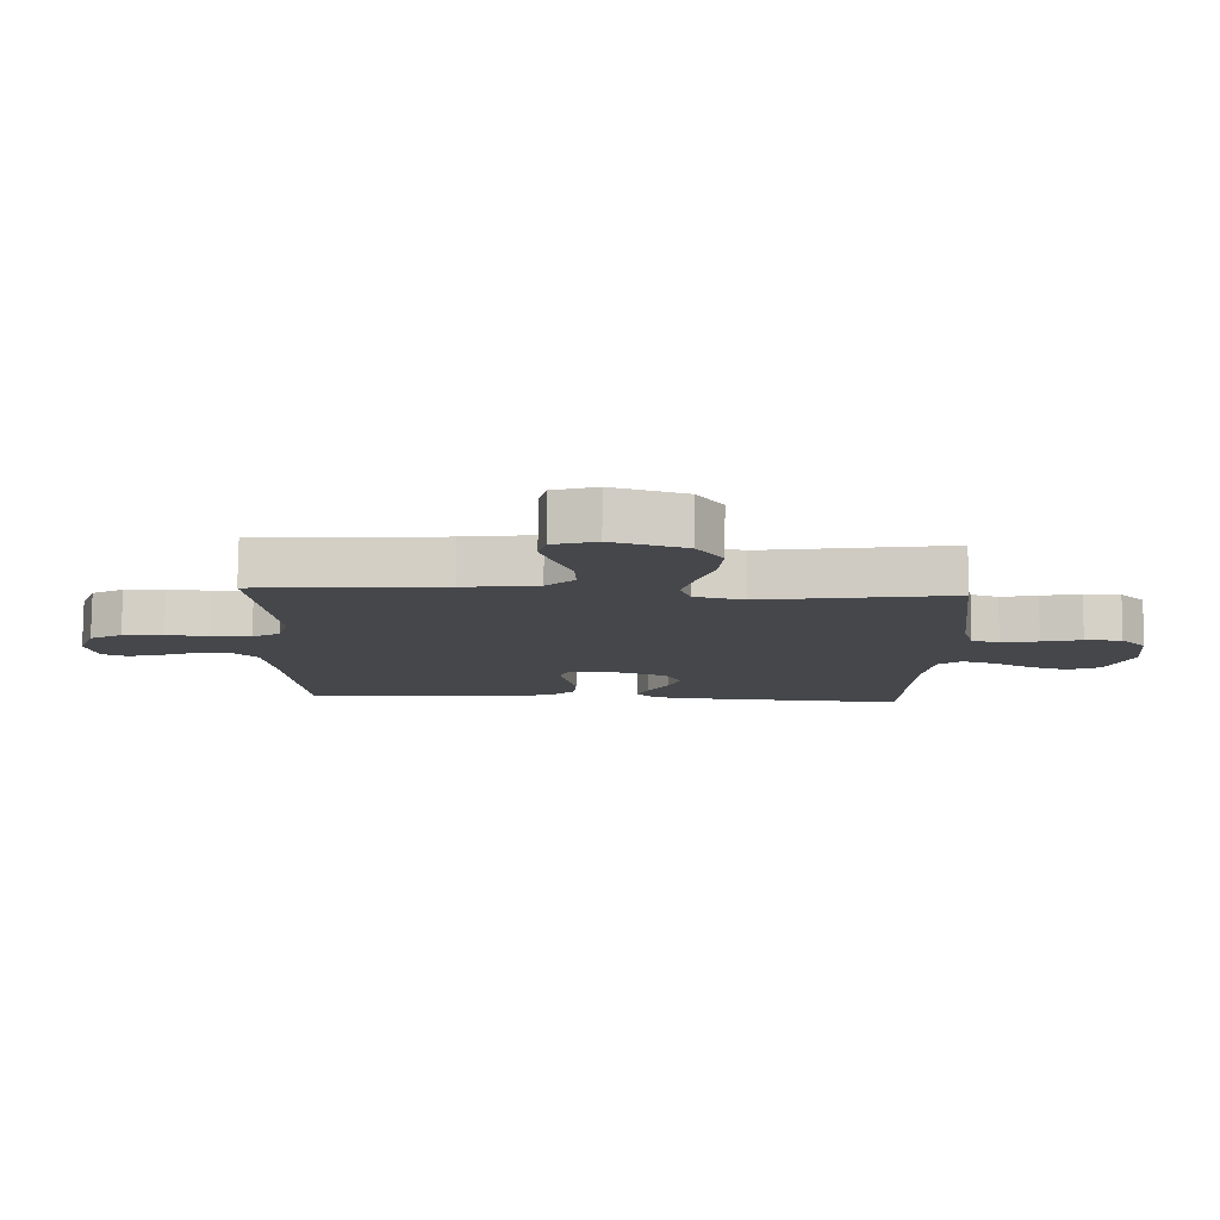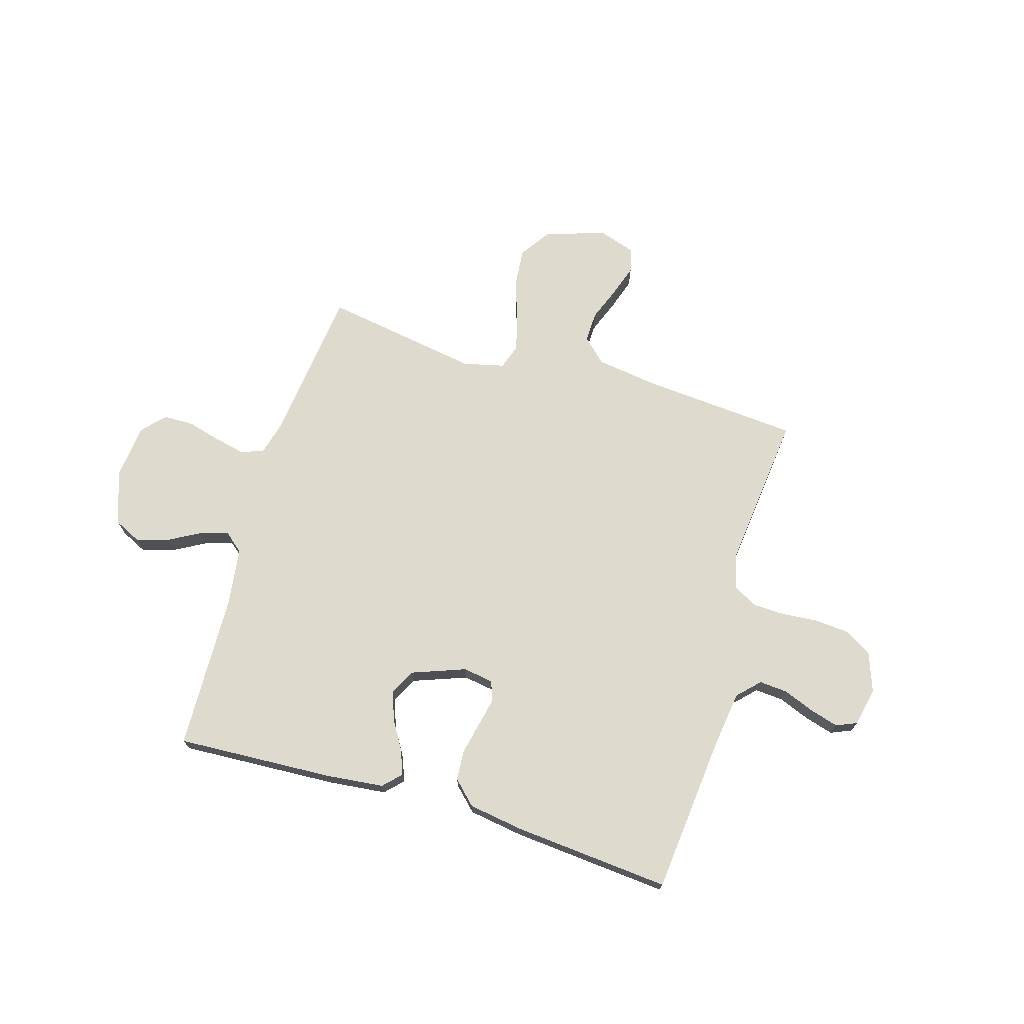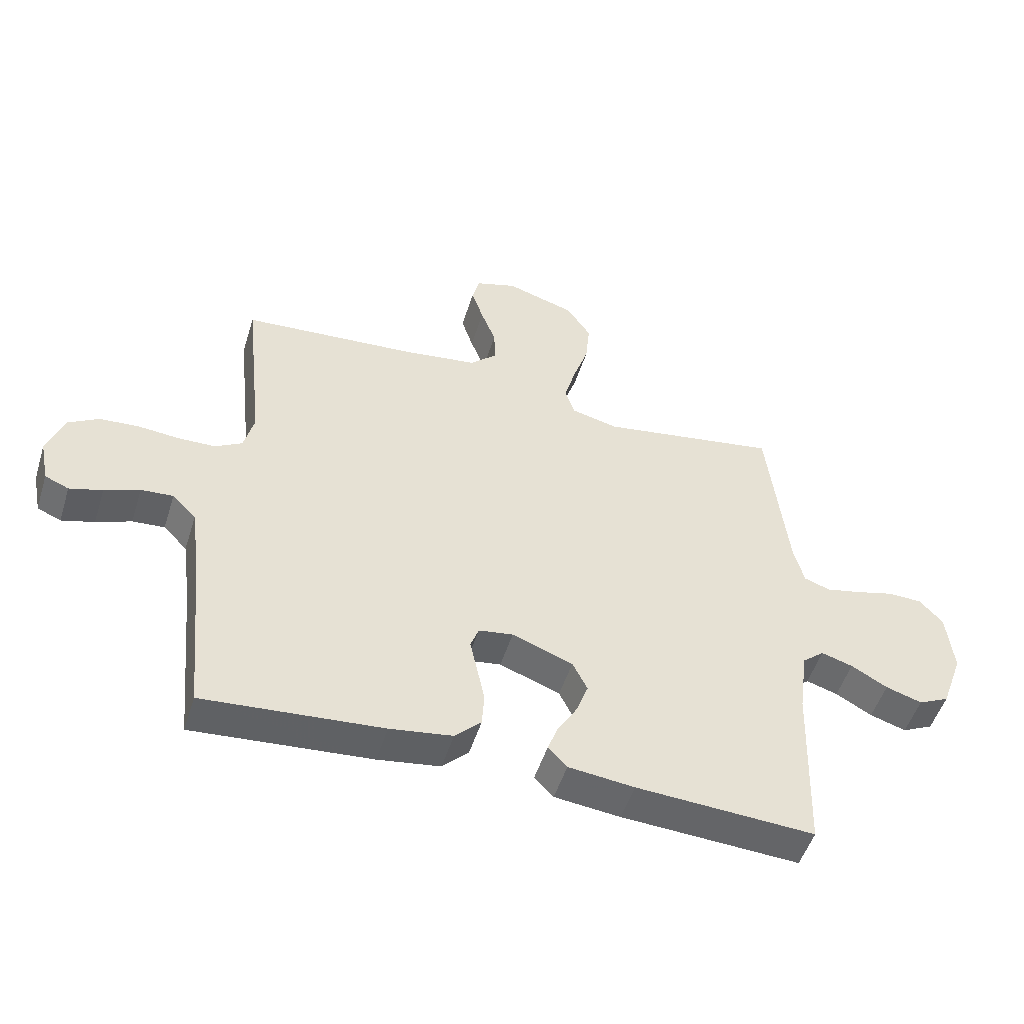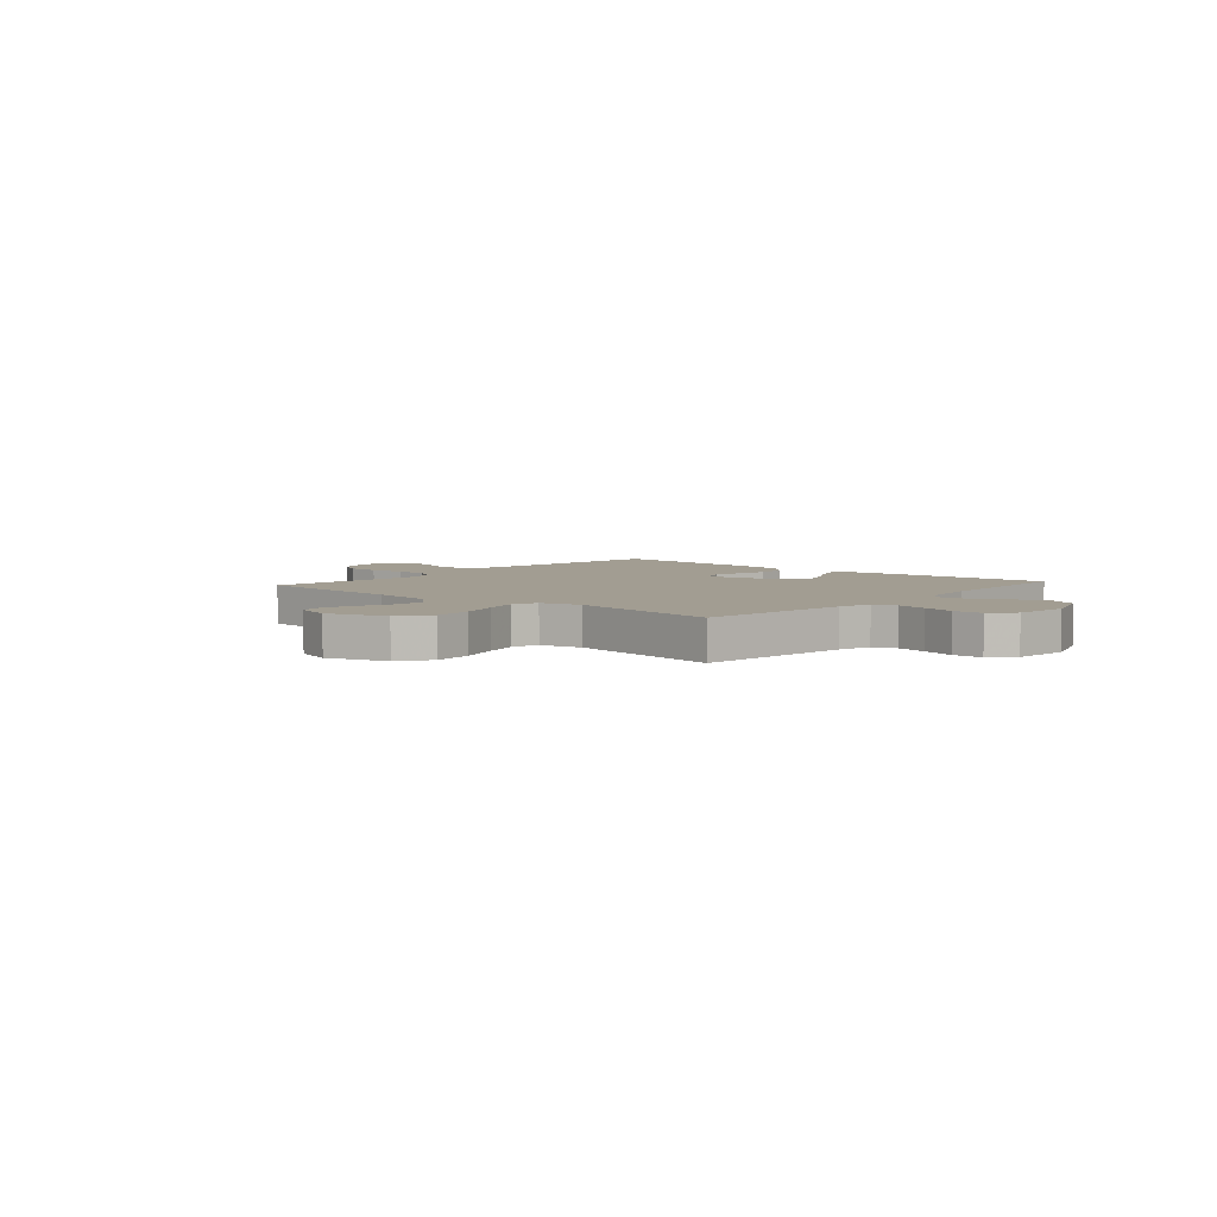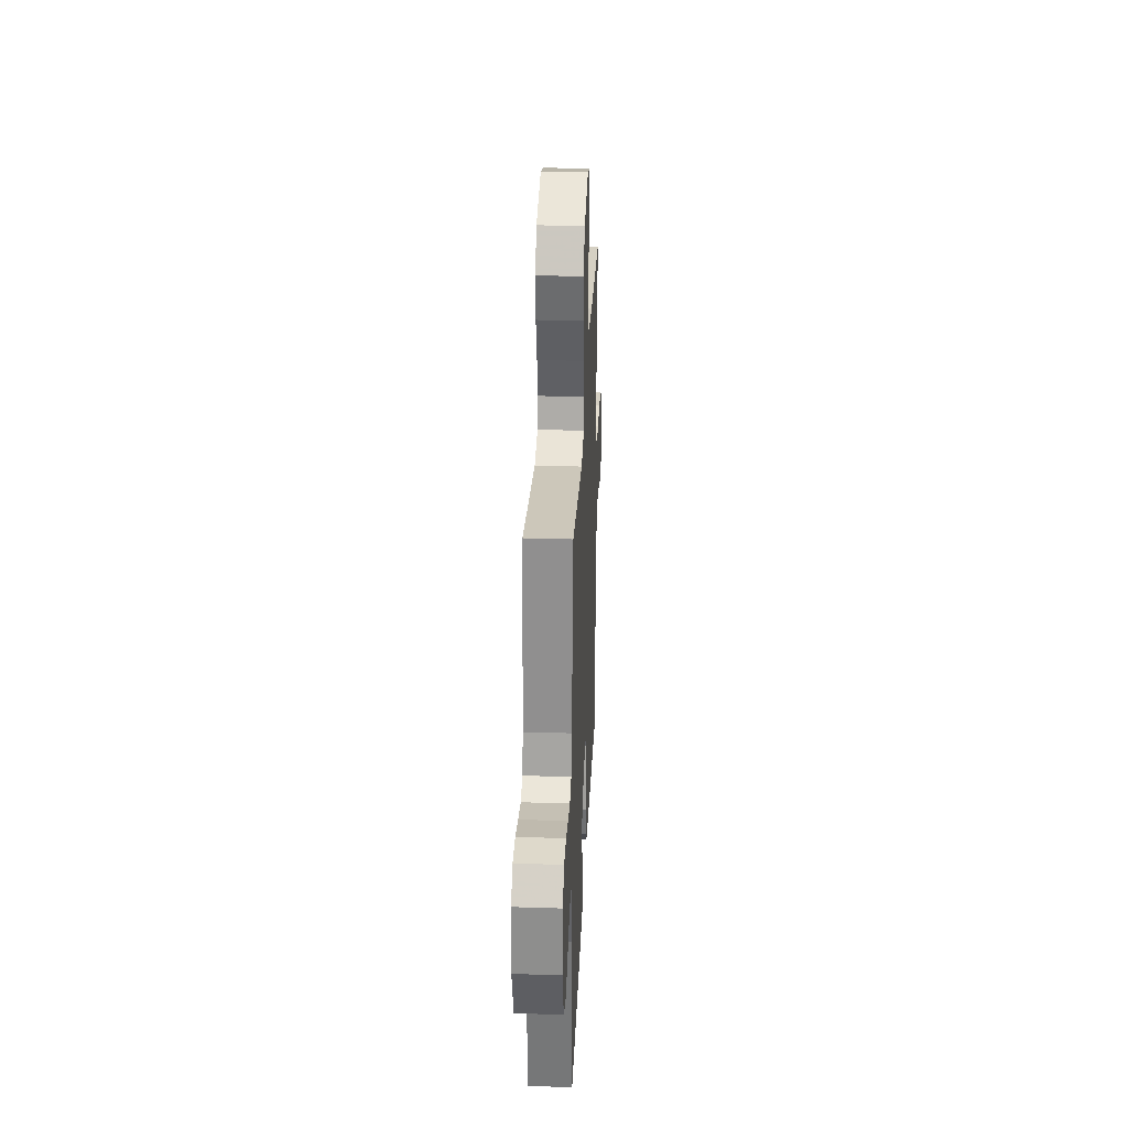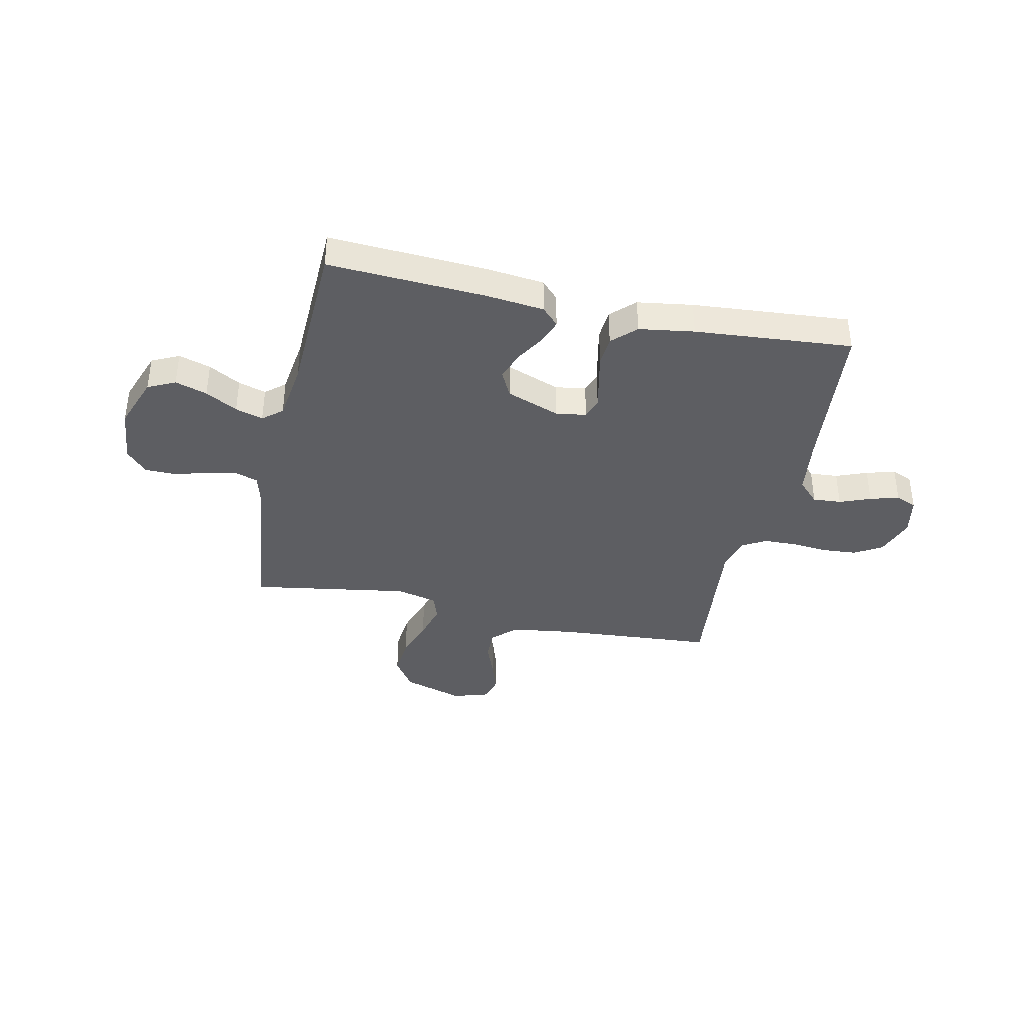
<metadata>
{"format":"obj","ext":"obj","renderer":"f3d","projection":"perspective","resolution":1024,"background":"white","views":[{"elev":79.7,"azim":0.6,"up":"+Z"},{"elev":71.2,"azim":-163.3,"up":"+Y"},{"elev":-50.9,"azim":-17.3,"up":"+Z"},{"elev":4.9,"azim":41.2,"up":"+Y"},{"elev":30.7,"azim":92.6,"up":"+Z"},{"elev":-38.6,"azim":167.7,"up":"+Y"}]}
</metadata>
<code>
v 0.5 0.07 -0.5
v 0.2 0.07 -0.484
v 0.089 0.07 -0.472
v 0.057 0.07 -0.439
v 0.074 0.07 -0.393
v 0.107 0.07 -0.338
v 0.127 0.07 -0.283
v 0.102 0.07 -0.233
v 0 0.07 -0.195
v -0.058 0.07 -0.204
v -0.072 0.07 -0.242
v -0.06 0.07 -0.297
v -0.047 0.07 -0.359
v -0.051 0.07 -0.416
v -0.095 0.07 -0.459
v -0.2 0.07 -0.475
v -0.5 0.07 -0.5
v -0.529 0.07 -0.2
v -0.544 0.07 -0.089
v -0.584 0.07 -0.048
v -0.638 0.07 -0.052
v -0.697 0.07 -0.075
v -0.752 0.07 -0.091
v -0.792 0.07 -0.074
v -0.807 0.07 0
v -0.78 0.07 0.075
v -0.728 0.07 0.106
v -0.662 0.07 0.111
v -0.593 0.07 0.105
v -0.53 0.07 0.107
v -0.485 0.07 0.133
v -0.468 0.07 0.2
v -0.5 0.07 0.5
v -0.2 0.07 0.523
v -0.08 0.07 0.54
v -0.035 0.07 0.583
v -0.037 0.07 0.642
v -0.062 0.07 0.707
v -0.082 0.07 0.768
v -0.07 0.07 0.815
v 0 0.07 0.837
v 0.116 0.07 0.801
v 0.157 0.07 0.74
v 0.15 0.07 0.666
v 0.124 0.07 0.588
v 0.105 0.07 0.519
v 0.121 0.07 0.47
v 0.2 0.07 0.451
v 0.5 0.07 0.5
v 0.534 0.07 0.2
v 0.551 0.07 0.136
v 0.595 0.07 0.121
v 0.654 0.07 0.134
v 0.717 0.07 0.151
v 0.775 0.07 0.15
v 0.815 0.07 0.107
v 0.826 0.07 0
v 0.789 0.07 -0.102
v 0.737 0.07 -0.127
v 0.676 0.07 -0.108
v 0.615 0.07 -0.074
v 0.562 0.07 -0.058
v 0.525 0.07 -0.089
v 0.51 0.07 -0.2
v 0.5 0 -0.5
v 0.2 0 -0.484
v 0.089 0 -0.472
v 0.057 0 -0.439
v 0.074 0 -0.393
v 0.107 0 -0.338
v 0.127 0 -0.283
v 0.102 0 -0.233
v 0 0 -0.195
v -0.058 0 -0.204
v -0.072 0 -0.242
v -0.06 0 -0.297
v -0.047 0 -0.359
v -0.051 0 -0.416
v -0.095 0 -0.459
v -0.2 0 -0.475
v -0.5 0 -0.5
v -0.529 0 -0.2
v -0.544 0 -0.089
v -0.584 0 -0.048
v -0.638 0 -0.052
v -0.697 0 -0.075
v -0.752 0 -0.091
v -0.792 0 -0.074
v -0.807 0 0
v -0.78 0 0.075
v -0.728 0 0.106
v -0.662 0 0.111
v -0.593 0 0.105
v -0.53 0 0.107
v -0.485 0 0.133
v -0.468 0 0.2
v -0.5 0 0.5
v -0.2 0 0.523
v -0.08 0 0.54
v -0.035 0 0.583
v -0.037 0 0.642
v -0.062 0 0.707
v -0.082 0 0.768
v -0.07 0 0.815
v 0 0 0.837
v 0.116 0 0.801
v 0.157 0 0.74
v 0.15 0 0.666
v 0.124 0 0.588
v 0.105 0 0.519
v 0.121 0 0.47
v 0.2 0 0.451
v 0.5 0 0.5
v 0.534 0 0.2
v 0.551 0 0.136
v 0.595 0 0.121
v 0.654 0 0.134
v 0.717 0 0.151
v 0.775 0 0.15
v 0.815 0 0.107
v 0.826 0 0
v 0.789 0 -0.102
v 0.737 0 -0.127
v 0.676 0 -0.108
v 0.615 0 -0.074
v 0.562 0 -0.058
v 0.525 0 -0.089
v 0.51 0 -0.2
f 59 60 61
f 58 59 61
f 57 58 61
f 56 57 61
f 55 56 61
f 54 55 61
f 53 54 61
f 52 53 61 62
f 51 52 62 63
f 48 49 50
f 51 63 64
f 50 51 64
f 48 50 64
f 47 48 64
f 43 44 45
f 42 43 45
f 41 42 45
f 40 41 45
f 39 40 45
f 38 39 45
f 37 38 45
f 36 37 45 46
f 35 36 46 47
f 32 33 34
f 35 47 64
f 34 35 64
f 32 34 64
f 31 32 64
f 27 28 29
f 26 27 29
f 25 26 29
f 24 25 29
f 23 24 29
f 22 23 29
f 21 22 29
f 20 21 29 30
f 30 31 64
f 20 30 64
f 19 20 64
f 16 17 18
f 15 16 18
f 14 15 18
f 13 14 18
f 12 13 18
f 11 12 18
f 10 11 18 19
f 4 5 6
f 3 4 6
f 2 3 6
f 1 2 6
f 64 1 6
f 64 6 7
f 9 10 19
f 9 19 64
f 8 9 64
f 7 8 64
f 125 124 123
f 125 123 122
f 125 122 121
f 125 121 120
f 125 120 119
f 125 119 118
f 125 118 117
f 126 125 117 116
f 127 126 116 115
f 114 113 112
f 128 127 115
f 128 115 114
f 128 114 112
f 128 112 111
f 109 108 107
f 109 107 106
f 109 106 105
f 109 105 104
f 109 104 103
f 109 103 102
f 109 102 101
f 110 109 101 100
f 111 110 100 99
f 98 97 96
f 128 111 99
f 128 99 98
f 128 98 96
f 128 96 95
f 93 92 91
f 93 91 90
f 93 90 89
f 93 89 88
f 93 88 87
f 93 87 86
f 93 86 85
f 94 93 85 84
f 128 95 94
f 128 94 84
f 128 84 83
f 82 81 80
f 82 80 79
f 82 79 78
f 82 78 77
f 82 77 76
f 82 76 75
f 83 82 75 74
f 70 69 68
f 70 68 67
f 70 67 66
f 70 66 65
f 70 65 128
f 71 70 128
f 83 74 73
f 128 83 73
f 128 73 72
f 128 72 71
f 1 65 66 2
f 2 66 67 3
f 3 67 68 4
f 4 68 69 5
f 5 69 70 6
f 6 70 71 7
f 7 71 72 8
f 8 72 73 9
f 9 73 74 10
f 10 74 75 11
f 11 75 76 12
f 12 76 77 13
f 13 77 78 14
f 14 78 79 15
f 15 79 80 16
f 16 80 81 17
f 17 81 82 18
f 18 82 83 19
f 19 83 84 20
f 20 84 85 21
f 21 85 86 22
f 22 86 87 23
f 23 87 88 24
f 24 88 89 25
f 25 89 90 26
f 26 90 91 27
f 27 91 92 28
f 28 92 93 29
f 29 93 94 30
f 30 94 95 31
f 31 95 96 32
f 32 96 97 33
f 33 97 98 34
f 34 98 99 35
f 35 99 100 36
f 36 100 101 37
f 37 101 102 38
f 38 102 103 39
f 39 103 104 40
f 40 104 105 41
f 41 105 106 42
f 42 106 107 43
f 43 107 108 44
f 44 108 109 45
f 45 109 110 46
f 46 110 111 47
f 47 111 112 48
f 48 112 113 49
f 49 113 114 50
f 50 114 115 51
f 51 115 116 52
f 52 116 117 53
f 53 117 118 54
f 54 118 119 55
f 55 119 120 56
f 56 120 121 57
f 57 121 122 58
f 58 122 123 59
f 59 123 124 60
f 60 124 125 61
f 61 125 126 62
f 62 126 127 63
f 63 127 128 64
f 64 128 65 1

</code>
